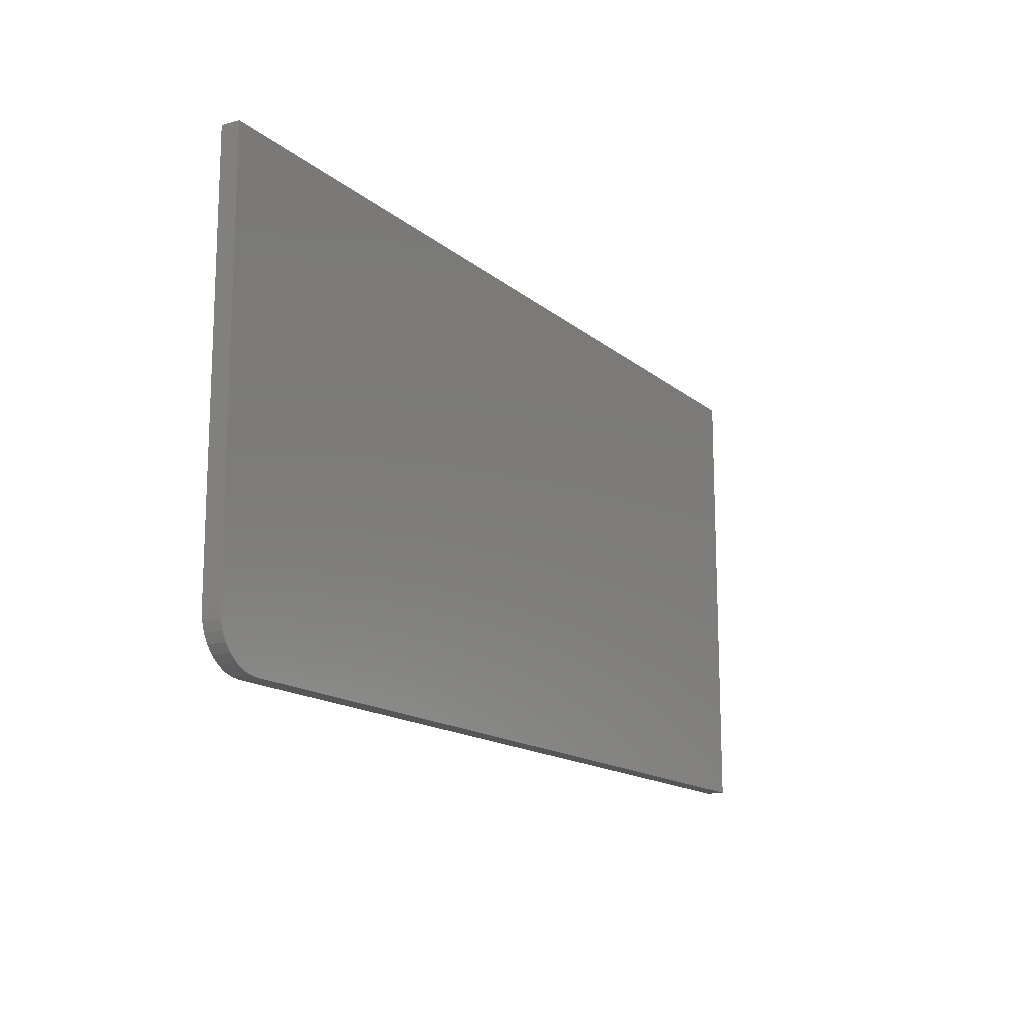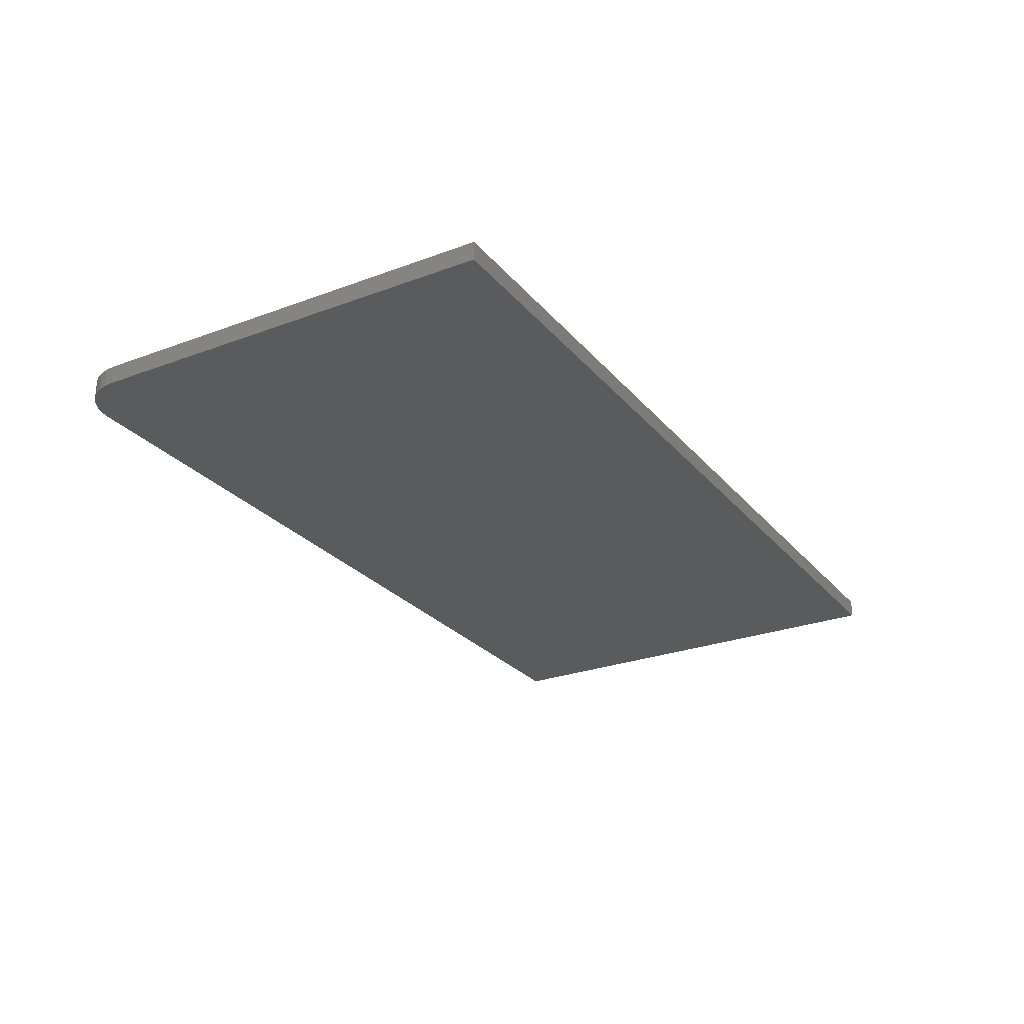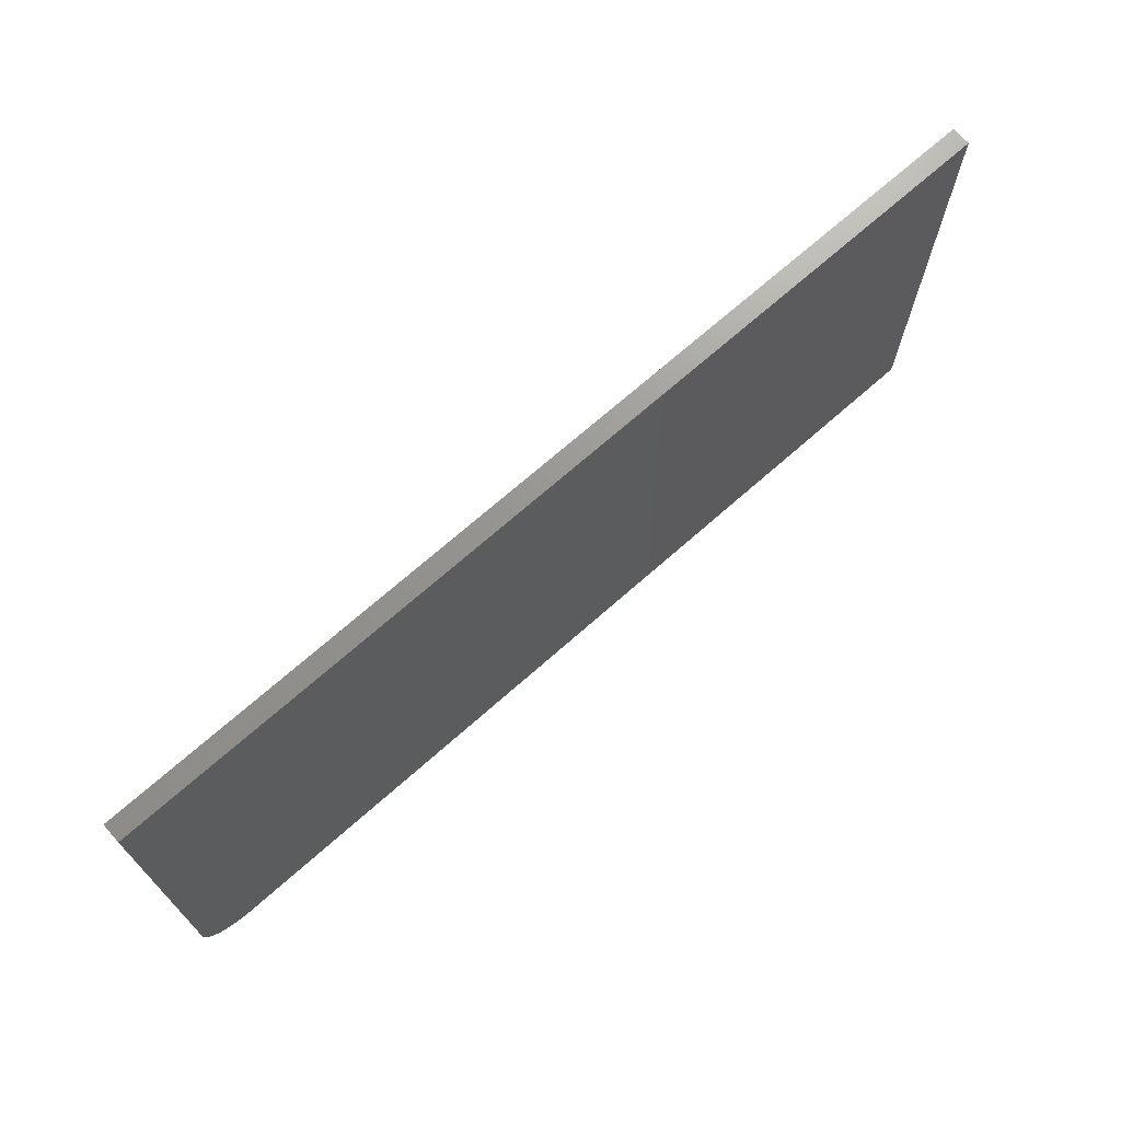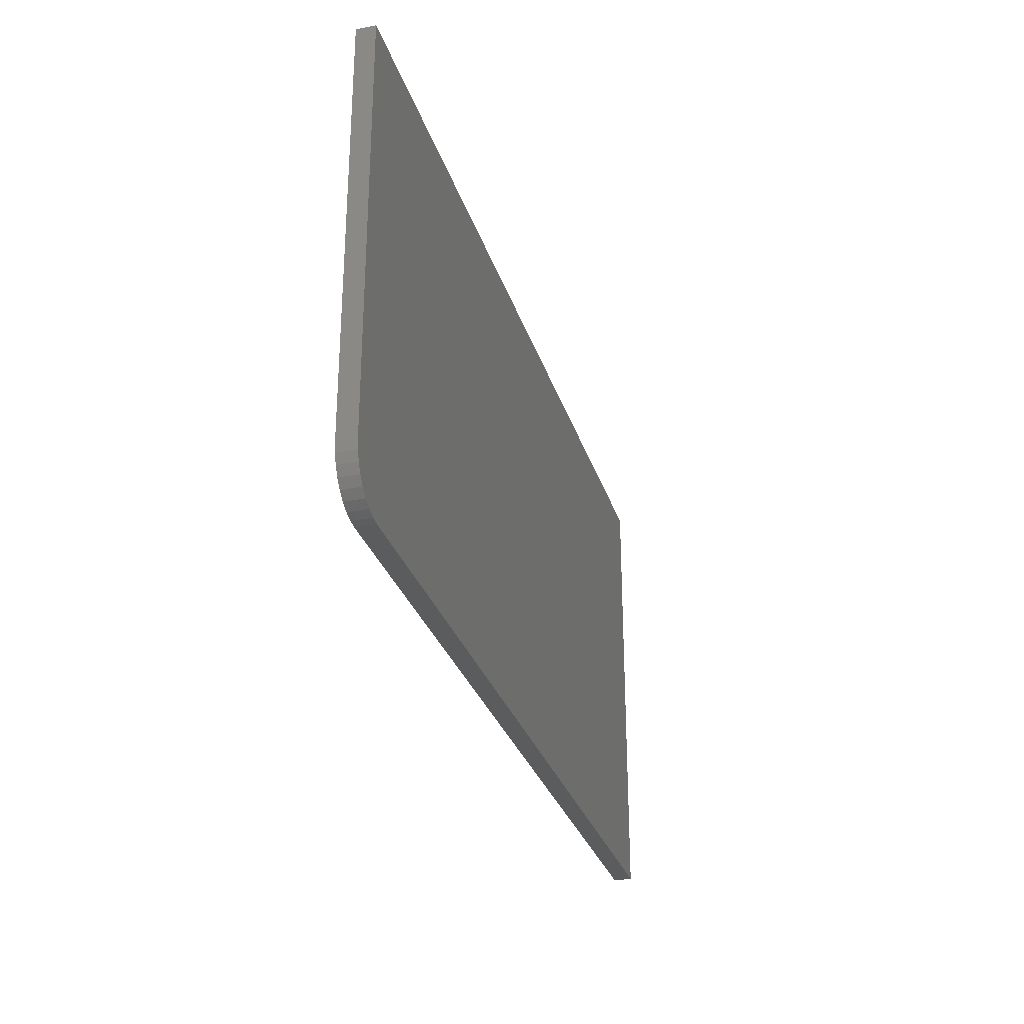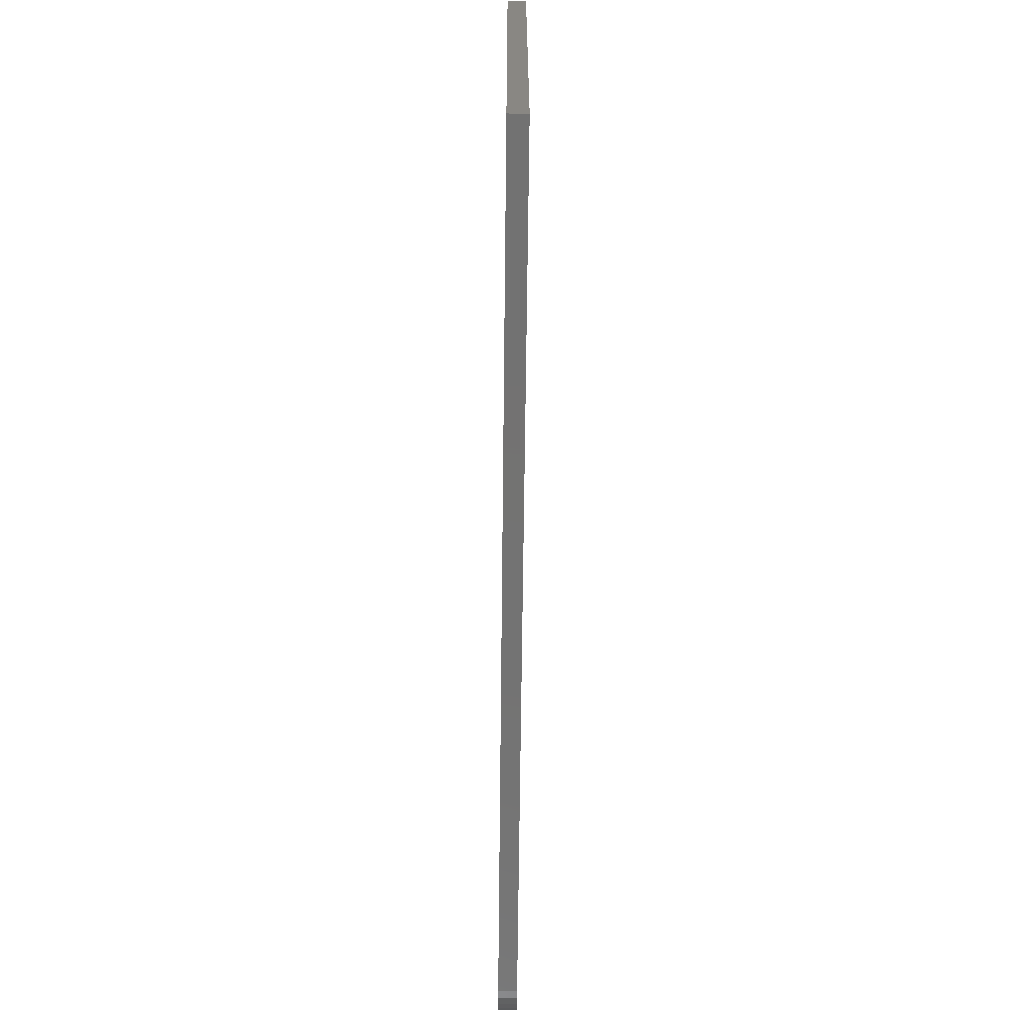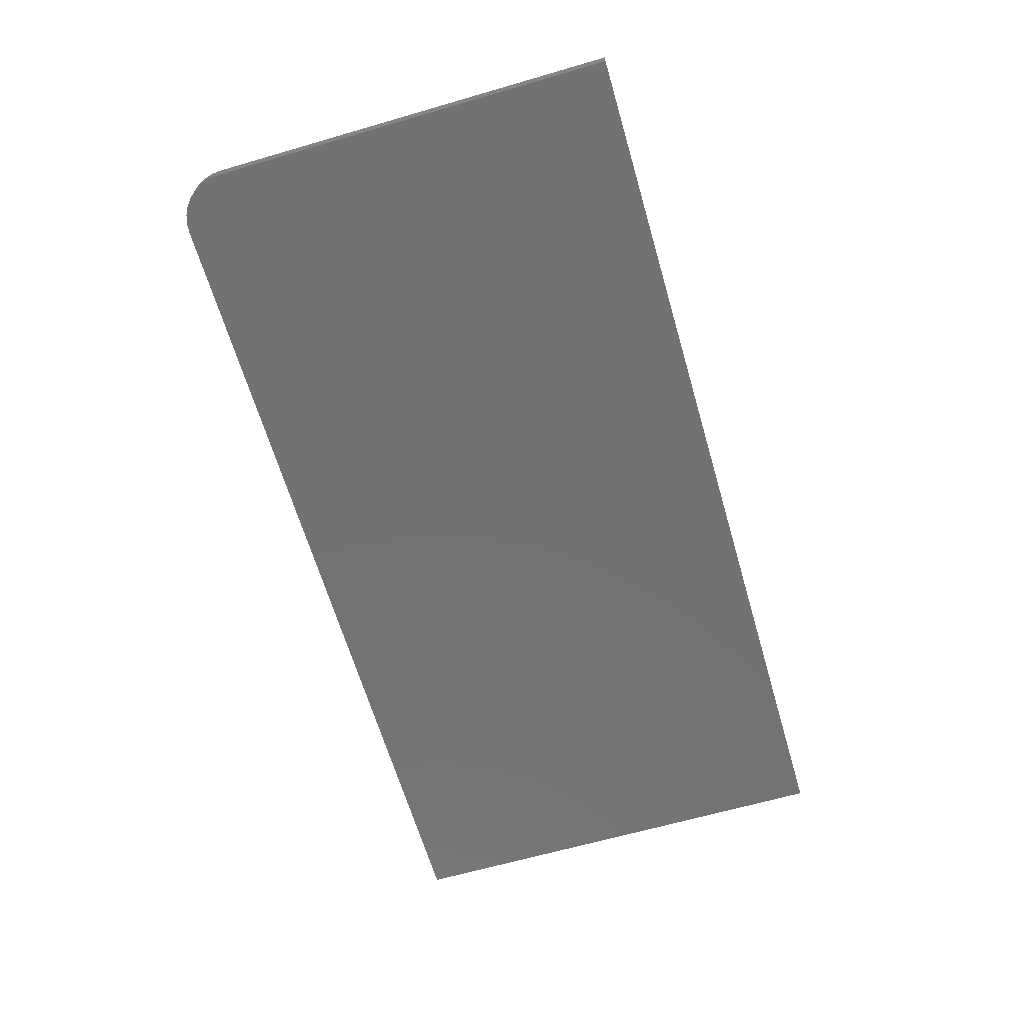
<metadata>
{"format":"stl","ext":"stl","renderer":"f3d","projection":"perspective","resolution":1024,"background":"white","views":[{"elev":-15.0,"azim":120.9,"up":"+Y"},{"elev":-26.3,"azim":120.5,"up":"+Z"},{"elev":70.4,"azim":138.5,"up":"+Y"},{"elev":-29.1,"azim":105.9,"up":"+Y"},{"elev":-64.8,"azim":-90.6,"up":"+Y"},{"elev":-64.5,"azim":106.3,"up":"+Z"}]}
</metadata>
<code>
# stl→obj: 24 verts, 44 faces
v -0.4141 -0.5547 -0.02344
v 0.6997 -0.5535 -0.02344
v 0.6875 -0.5547 -0.02344
v 0.75 -0.4922 -0.02344
v 0.7488 -0.5044 -0.02344
v 0.7452 -0.5161 -0.02344
v 0.7395 -0.5269 -0.02344
v 0.7317 -0.5364 -0.02344
v 0.7222 -0.5442 -0.02344
v 0.7114 -0.5499 -0.02344
v -0.4141 0.03347 -0.02344
v 0.75 0.03347 -0.02344
v 0.6875 -0.5547 0
v 0.6997 -0.5535 0
v -0.4141 -0.5547 0
v 0.75 -0.4922 0
v 0.75 0.03347 0
v -0.4141 0.03347 0
v 0.7114 -0.5499 0
v 0.7222 -0.5442 0
v 0.7317 -0.5364 0
v 0.7395 -0.5269 0
v 0.7452 -0.5161 0
v 0.7488 -0.5044 0
f 1 2 3
f 4 5 6
f 4 6 7
f 4 7 8
f 4 8 9
f 4 9 10
f 4 10 2
f 4 2 1
f 4 1 11
f 4 11 12
f 13 14 15
f 16 17 18
f 16 18 15
f 16 15 14
f 16 14 19
f 16 19 20
f 16 20 21
f 16 21 22
f 16 22 23
f 16 23 24
f 4 12 16
f 16 12 17
f 1 3 15
f 15 3 13
f 13 3 14
f 14 3 2
f 14 2 19
f 19 2 10
f 19 10 20
f 20 10 9
f 20 9 21
f 21 9 8
f 21 8 22
f 22 8 7
f 22 7 23
f 23 7 6
f 23 6 24
f 24 6 5
f 24 5 16
f 16 5 4
f 11 1 18
f 18 1 15
f 12 11 17
f 17 11 18

</code>
